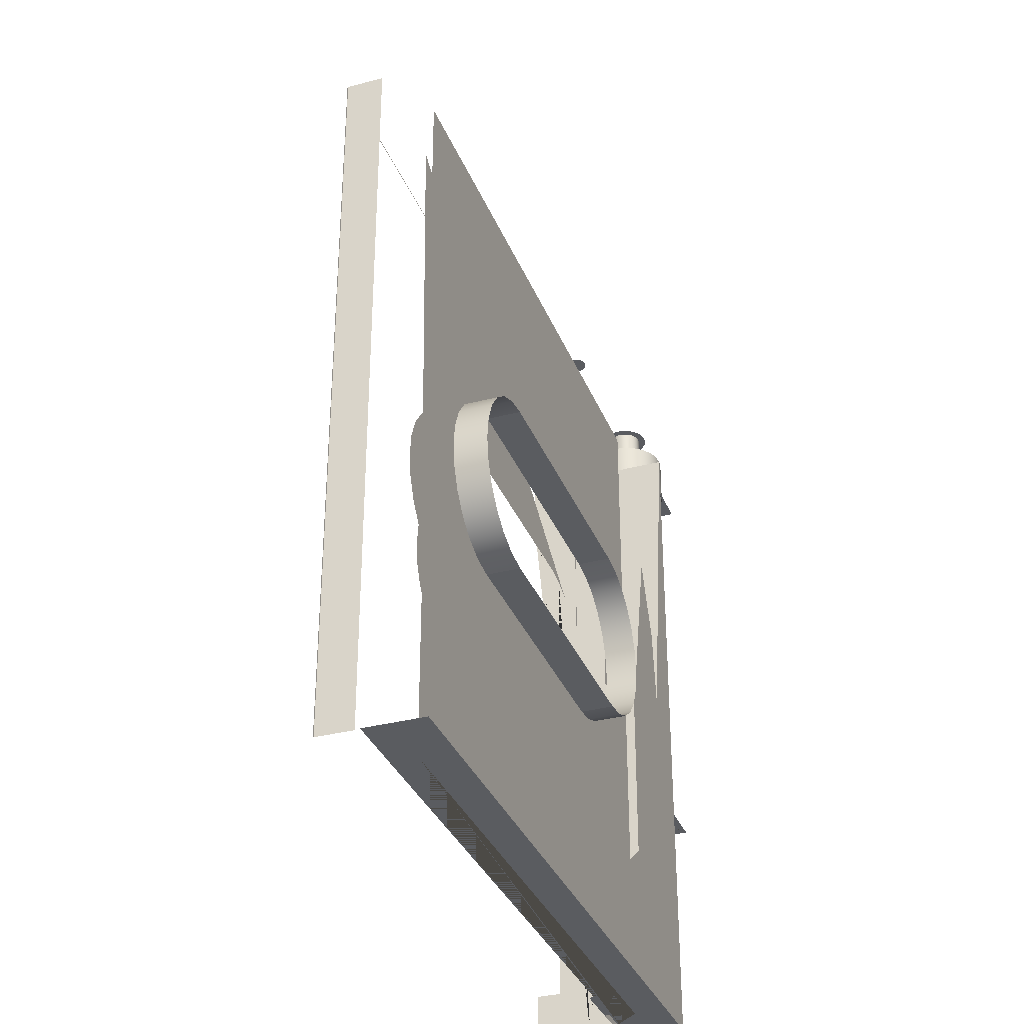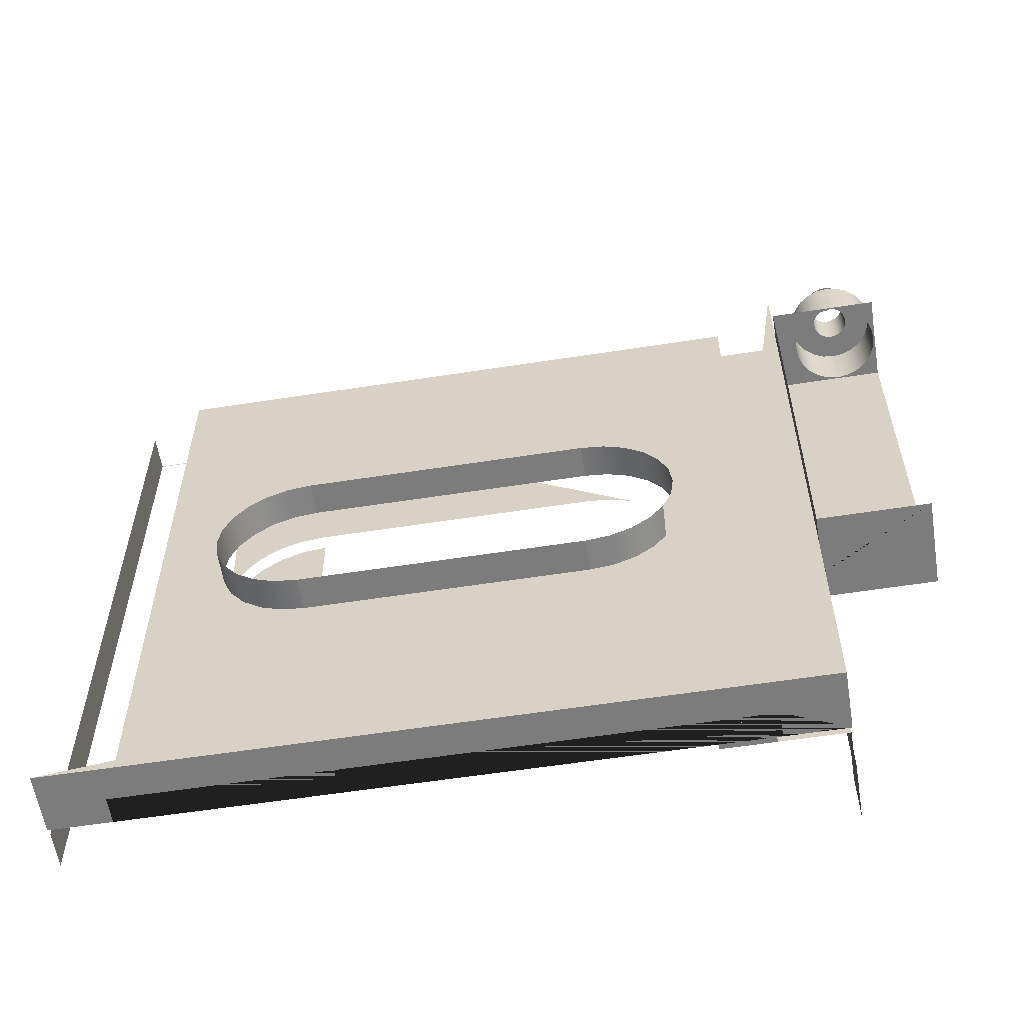
<metadata>
{"format":"obj","ext":"obj","renderer":"f3d","projection":"perspective","resolution":1024,"background":"white","views":[{"elev":-33.6,"azim":109.8,"up":"+Z"},{"elev":-58.8,"azim":-170.9,"up":"+Z"}]}
</metadata>
<code>
g grp15
v 198.3 138 -243.3
v 198.3 138 -196.7
v 203.6 138 -203.5
v 198.3 138 -243.3
v 203.6 138 -236.5
v 203.6 138 -203.5
v 206.9 138 -211.5
v 203.6 138 -236.5
v 206.9 138 -228.5
v 206.9 138 -211.5
v 208 138 -220
v 230 158 -255
v 230 158 -185
v 239.1 158 -186.2
v 239.1 158 -253.8
v 247.5 158 -189.7
v 247.5 158 -250.3
v 254.7 158 -195.3
v 254.7 158 -244.7
v 260.3 158 -202.5
v 260.3 158 -237.5
v 263.8 158 -210.9
v 263.8 158 -229.1
v 265 158 -220
v 102.5 163 -189.7
v 269.5 163 -80.5
v 110.9 163 -186.2
v 120 163 -185
v 230 163 -185
v 239.1 163 -186.2
v 247.5 163 -189.7
v 254.7 163 -195.3
v 269.5 163 -80.5
v 260.3 163 -202.5
v 263.8 163 -210.9
v 269.5 163 -80.5
v 265 163 -220
v 314.5 149 -80.5
v 314.5 149 -359.5
v 314.5 163 -359.5
v 314.5 163 -80.5
v 314.5 149 -80.5
v 315 149 -80
v 314.5 149 -359.5
v 35.5 149 -80.5
v 314.5 149 -80.5
v 315 149 -360
v 80.5 173 -80.5
v 80.5 163 -80.5
v 80.5 163 -359.5
v 80.5 173 -359.5
v 80.5 173 -359.5
v 80.5 163 -359.5
v 60.5 163 -359.5
v 60.5 173 -359.5
v 60.5 163 -80.5
v 60.5 173 -80.5
v 60.5 173 -359.5
v 60.5 163 -359.5
v 60.5 173 -80.5
v 80.5 173 -80.5
v 80.5 173 -359.5
v 60.5 173 -359.5
v 35.5 163 -80.5
v 60.5 163 -80.5
v 60.5 163 -359.5
v 35.5 163 -359.5
v 35.5 149 -359.5
v 35.5 149 -250.5
v 35.5 156 -250.5
v 35.5 156 -80.5
v 35.5 163 -80.5
v 35.5 163 -359.5
v 35.5 149 -250.5
v 35.5 149 -359.5
v 35.5 149 -80.5
v 20.02 151.5 -80.5
v 35.5 149 -80.5
v 35.5 156 -80.5
v 16.5 148.8 -80.5
v 35.5 149 -80.5
v 12.4 147.1 -80.5
v 16.5 148.8 -80.5
v 8 146.5 -80.5
v 12.4 147.1 -80.5
v 35.5 146 -80.5
v 8 146.5 -80.5
v -9.5 146 -80.5
v 3.6 147.1 -80.5
v -0.5 148.8 -80.5
v -9.5 146 -80.5
v -4.021 151.5 -80.5
v -0.5 148.8 -80.5
v -6.722 155 -80.5
v -4.021 151.5 -80.5
v -8.421 159.1 -80.5
v -6.722 155 -80.5
v -9 163.5 -80.5
v -8.421 159.1 -80.5
v -9.5 181 -80.5
v -9 163.5 -80.5
v -8.421 167.9 -80.5
v -8.421 167.9 -80.5
v -9 163.5 -80.5
v -9 163.5 -60.5
v -8.421 167.9 -60.5
v -9 163.5 -80.5
v -8.421 159.1 -80.5
v -8.421 159.1 -60.5
v -6.722 155 -80.5
v -6.722 155 -60.5
v -4.021 151.5 -80.5
v -4.021 151.5 -60.5
v -0.5 148.8 -80.5
v -0.5 148.8 -60.5
v 3.6 147.1 -80.5
v 3.6 147.1 -60.5
v 8 146.5 -80.5
v 8 146.5 -60.5
v 12.4 147.1 -80.5
v 12.4 147.1 -60.5
v 16.5 148.8 -80.5
v 16.5 148.8 -60.5
v 20.02 151.5 -80.5
v 20.02 151.5 -60.5
v 22.72 155 -80.5
v 22.72 155 -60.5
v 20.02 151.5 -80.5
v 35.5 156 -80.5
v 22.72 155 -80.5
v 33.5 156 -80.5
v 33.5 156 -80.5
v 35.5 156 -80.5
v 35.5 156 -250.5
v 33.5 156 -250.5
v -9.5 181 -250.5
v 33.5 181 -250.5
v 33.5 156 -250.5
v 35.5 156 -250.5
v 35.5 149 -250.5
v 35.5 146 -250.5
v -9.5 146 -250.5
v -9.5 181 -80.5
v 8 180.5 -80.5
v 33.5 181 -80.5
v 3.6 179.9 -80.5
v 8 180.5 -80.5
v -0.5 178.2 -80.5
v 3.6 179.9 -80.5
v -4.021 175.5 -80.5
v -0.5 178.2 -80.5
v -6.722 172 -80.5
v -4.021 175.5 -80.5
v -8.421 167.9 -80.5
v -6.722 172 -80.5
v -6.722 172 -80.5
v -8.421 167.9 -80.5
v -8.421 167.9 -60.5
v -6.722 172 -60.5
v -8.421 167.9 -60.5
v 3.05 168.4 -60.5
v -6.722 172 -60.5
v -8.421 167.9 -60.5
v 1.938 167 -60.5
v 1.239 165.3 -60.5
v -9 163.5 -60.5
v 1 163.5 -60.5
v 1.239 161.7 -60.5
v -9 163.5 -60.5
v 1.938 160 -60.5
v 1.239 161.7 -60.5
v -8.421 159.1 -60.5
v 1.938 160 -60.5
v 3.05 158.6 -60.5
v -8.421 159.1 -60.5
v 4.5 157.4 -60.5
v 3.05 158.6 -60.5
v 6.188 156.7 -60.5
v 4.5 157.4 -60.5
v -6.722 155 -60.5
v 6.188 156.7 -60.5
v 8 156.5 -60.5
v -6.722 155 -60.5
v 22.72 155 -60.5
v 8 156.5 -60.5
v -4.021 151.5 -60.5
v 22.72 155 -60.5
v 20.02 151.5 -60.5
v -4.021 151.5 -60.5
v 16.5 148.8 -60.5
v 20.02 151.5 -60.5
v -0.5 148.8 -60.5
v 16.5 148.8 -60.5
v 3.6 147.1 -60.5
v -0.5 148.8 -60.5
v 12.4 147.1 -60.5
v 3.6 147.1 -60.5
v 8 146.5 -60.5
v 9.812 156.7 -60.5
v 8 156.5 -60.5
v 24.42 159.1 -60.5
v 22.72 155 -80.5
v 24.42 159.1 -80.5
v 24.42 159.1 -60.5
v 22.72 155 -60.5
v 22.72 155 -80.5
v 33.5 156 -80.5
v 24.42 159.1 -80.5
v 33.5 181 -80.5
v 33.5 181 -80.5
v 33.5 156 -80.5
v 33.5 156 -250.5
v 33.5 181 -250.5
v 25 163.5 -80.5
v 24.42 167.9 -80.5
v 22.72 172 -80.5
v 20.02 175.5 -80.5
v 16.5 178.2 -80.5
v 33.5 181 -80.5
v 12.4 179.9 -80.5
v 8 180.5 -80.5
v 12.4 179.9 -80.5
v 8 180.5 -80.5
v 8 180.5 -60.5
v 12.4 179.9 -60.5
v 8 180.5 -80.5
v 3.6 179.9 -80.5
v 3.6 179.9 -60.5
v -0.5 178.2 -80.5
v -0.5 178.2 -60.5
v -4.021 175.5 -80.5
v -4.021 175.5 -60.5
v -6.722 172 -80.5
v -6.722 172 -60.5
v -6.722 172 -60.5
v 22.72 172 -60.5
v -4.021 175.5 -60.5
v 8 170.5 -60.5
v -6.722 172 -60.5
v 9.812 170.3 -60.5
v 11.5 169.6 -60.5
v 12.95 168.4 -60.5
v 22.72 172 -60.5
v 11.5 169.6 -60.5
v 24.42 167.9 -60.5
v 22.72 172 -60.5
v 14.06 167 -60.5
v 24.42 167.9 -60.5
v 14.76 165.3 -60.5
v 14.06 167 -60.5
v 15 163.5 -60.5
v 14.76 165.3 -60.5
v 25 163.5 -60.5
v 14.76 161.7 -60.5
v 15 163.5 -60.5
v 14.06 160 -60.5
v 25 163.5 -60.5
v 24.42 159.1 -60.5
v 12.95 158.6 -60.5
v 11.5 157.4 -60.5
v 9.812 156.7 -45.5
v 9.812 156.7 -60.5
v 11.5 157.4 -60.5
v 11.5 157.4 -45.5
v 8 156.5 -45.5
v 8 156.5 -60.5
v 9.812 156.7 -45.5
v 6.188 156.7 -45.5
v 6.188 156.7 -60.5
v 8 156.5 -45.5
v 4.5 157.4 -45.5
v 4.5 157.4 -60.5
v 6.188 156.7 -60.5
v 3.05 158.6 -45.5
v 3.05 158.6 -60.5
v 4.5 157.4 -60.5
v 4.5 157.4 -45.5
v 1.938 160 -45.5
v 1.938 160 -60.5
v 3.05 158.6 -60.5
v 1.239 161.7 -45.5
v 1.239 161.7 -60.5
v 1 163.5 -45.5
v 1 163.5 -60.5
v 1.239 165.3 -45.5
v 1.239 165.3 -60.5
v 1 163.5 -60.5
v 1.938 167 -45.5
v 1.938 167 -60.5
v 1.239 165.3 -60.5
v 3.05 168.4 -45.5
v 3.05 168.4 -60.5
v 1.938 167 -45.5
v 4.5 169.6 -45.5
v 4.5 169.6 -60.5
v 3.05 168.4 -60.5
v 6.188 170.3 -45.5
v 6.188 170.3 -60.5
v 4.5 169.6 -45.5
v 8 170.5 -45.5
v 8 170.5 -60.5
v 6.188 170.3 -60.5
v 9.812 170.3 -45.5
v 9.812 170.3 -60.5
v 8 170.5 -45.5
v 11.5 169.6 -45.5
v 11.5 169.6 -60.5
v 12.95 168.4 -45.5
v 12.95 168.4 -60.5
v 14.06 167 -45.5
v 14.06 167 -60.5
v 14.76 165.3 -45.5
v 14.76 165.3 -60.5
v 15 163.5 -45.5
v 15 163.5 -60.5
v 14.76 161.7 -45.5
v 14.76 161.7 -60.5
v 14.06 160 -45.5
v 14.06 160 -60.5
v 12.95 158.6 -45.5
v 12.95 158.6 -60.5
v 11.5 157.4 -45.5
v 11.5 157.4 -60.5
v 16.66 158.5 -45.5
v 11.5 157.4 -45.5
v 12.95 158.6 -45.5
v 9.812 156.7 -45.5
v 11.5 157.4 -45.5
v 15.07 156.4 -45.5
v 9.812 156.7 -45.5
v 16.66 158.5 -45.5
v 15.07 156.4 -45.5
v 8 156.5 -45.5
v 0.9289 156.4 -45.5
v 13 154.8 -45.5
v 3 154.8 -45.5
v 10.59 153.8 -45.5
v 13 154.8 -45.5
v 5.412 153.8 -45.5
v 10.59 153.8 -45.5
v 8 153.5 -45.5
v 16.66 158.5 -45.5
v 12.95 158.6 -45.5
v 17.66 160.9 -45.5
v 14.06 160 -45.5
v 14.76 161.7 -45.5
v 18 163.5 -45.5
v 15 163.5 -45.5
v 14.76 165.3 -45.5
v 18 163.5 -45.5
v 17.66 166.1 -45.5
v 14.76 165.3 -45.5
v 14.06 167 -45.5
v 17.66 166.1 -45.5
v 16.66 168.5 -45.5
v 14.06 167 -45.5
v 12.95 168.4 -45.5
v 16.66 168.5 -45.5
v 11.5 169.6 -45.5
v 15.07 170.6 -45.5
v 9.812 170.3 -45.5
v 8 170.5 -45.5
v 0.9289 170.6 -45.5
v 6.188 170.3 -45.5
v 4.5 169.6 -45.5
v 0.9289 170.6 -45.5
v -0.6603 168.5 -45.5
v 3.05 168.4 -45.5
v 4.5 169.6 -45.5
v 1.938 167 -45.5
v -0.6603 168.5 -45.5
v -1.659 166.1 -45.5
v 1.239 165.3 -45.5
v 1 163.5 -45.5
v -2 163.5 -45.5
v 1.239 161.7 -45.5
v -1.659 160.9 -45.5
v -2 163.5 -45.5
v 1.938 160 -45.5
v -1.659 160.9 -45.5
v 3.05 158.6 -45.5
v 1.938 160 -45.5
v -0.6603 158.5 -45.5
v 4.5 157.4 -45.5
v 3.05 158.6 -45.5
v 6.188 156.7 -45.5
v -0.6603 158.5 -45.5
v 0.9289 156.4 -45.5
v 8 156.5 -45.5
v 15.07 170.6 -45.5
v 3 172.2 -45.5
v 13 172.2 -45.5
v 0.9289 170.6 -45.5
v 3 172.2 -45.5
v 5.412 173.2 -45.5
v 10.59 173.2 -45.5
v 8 173.5 -45.5
v 3.928 134 9.5
v 7.419 133.6 9.5
v 7.937 133.7 9.5
v 9.104 134.3 9.5
v 10.08 135.1 9.5
v 10.8 136.2 9.5
v 11.21 137.5 9.5
v 11.29 138.8 9.5
v 11.03 140 9.5
v 10.44 141.2 9.5
v 9.578 142.2 9.5
v 8.489 142.9 9.5
v 7.25 143.3 9.5
v 5.947 143.4 9.5
v 4.669 143.1 9.5
v 3.501 142.6 9.5
v 2.525 141.7 9.5
v 1.806 140.6 9.5
v 1.393 139.4 9.5
v 1.315 138.1 9.5
v 1.577 136.8 9.5
v 2.161 135.6 9.5
v 3.027 134.6 9.5
v -6.722 172 -60.5
v 6.188 170.3 -60.5
v 8 170.5 -60.5
v 4.5 169.6 -60.5
v 6.188 170.3 -60.5
v 3.05 168.4 -60.5
v 4.5 169.6 -60.5
v 24.42 159.1 -80.5
v 25 163.5 -80.5
v 25 163.5 -60.5
v 24.42 159.1 -60.5
v 24.42 167.9 -80.5
v 24.42 167.9 -60.5
v 24.42 167.9 -80.5
v 22.72 172 -80.5
v 22.72 172 -60.5
v 20.02 175.5 -80.5
v 20.02 175.5 -60.5
v 16.5 178.2 -80.5
v 16.5 178.2 -60.5
v 20.02 175.5 -60.5
v 12.4 179.9 -60.5
v 16.5 178.2 -60.5
v 3.6 179.9 -60.5
v 16.5 178.2 -60.5
v 12.4 179.9 -60.5
v -0.5 178.2 -60.5
v 3.6 179.9 -60.5
v -4.021 175.5 -60.5
v 20.02 175.5 -60.5
v 22.72 172 -60.5
v 3.6 179.9 -60.5
v 12.4 179.9 -60.5
v 8 180.5 -60.5
v -9.5 146 -80.5
v -9.5 146 -250.5
v 35.5 146 -250.5
v 35.5 146 -100.5
v 35.5 146 -80.5
v 35 149 -360
v 35 126 -360
v 35 126 -337
v 35 136 -337
v 35 136 -103
v 35 126 -103
v 35 126 -80
v 35 149 -80
v 35 165 -359.5
v 35 188 -359.5
v 315 188 -359.5
v 315 165 -359.5
v 291.5 165 -359.5
v 291.5 175 -359.5
v 58.5 175 -359.5
v 58.5 165 -359.5
v 35.5 165 -359.5
v 35 188 -359.5
v 35 165 -359.5
v 35 165 -80.5
v 35 188 -80.5
v 35 165 -359.5
v 35.5 165 -359.5
v 35.5 165 -80.5
v 35 165 -80.5
v 58.5 165 -359.5
v 58.5 165 -80.5
v 58.5 165 -359.5
v 58.5 175 -359.5
v 58.5 175 -80.5
v 58.5 165 -80.5
v 58.5 175 -359.5
v 86.19 175 -229.1
v 58.5 175 -80.5
v 89.69 175 -237.5
v 95.25 175 -244.7
v 102.5 175 -250.3
v 291.5 175 -359.5
v 110.9 175 -253.8
v 291.5 175 -359.5
v 120 175 -255
v 291.5 175 -359.5
v 230 175 -255
v 291.5 175 -359.5
v 239.1 175 -253.8
v 291.5 175 -359.5
v 247.5 175 -250.3
v 254.7 175 -244.7
v 260.3 175 -237.5
v 263.8 175 -229.1
v 265 175 -220
v 291.5 175 -80.5
v 263.8 175 -210.9
v 260.3 175 -202.5
v 254.7 175 -195.3
v 247.5 175 -189.7
v 239.1 175 -186.2
v 230 175 -185
v 120 175 -185
v 110.9 175 -186.2
v 102.5 175 -189.7
v 95.25 175 -195.3
v 89.69 175 -202.5
v 86.19 175 -210.9
v 85 175 -220
v 86.19 175 -229.1
v 85 188 -220
v 85 175 -220
v 86.19 175 -229.1
v 86.19 188 -229.1
v 86.19 188 -210.9
v 86.19 175 -210.9
v 85 175 -220
v 85 188 -220
v 89.69 188 -202.5
v 89.69 175 -202.5
v 86.19 175 -210.9
v 86.19 188 -210.9
v 95.25 188 -195.3
v 95.25 175 -195.3
v 89.69 175 -202.5
v 89.69 188 -202.5
v 102.5 188 -189.7
v 102.5 175 -189.7
v 95.25 175 -195.3
v 95.25 188 -195.3
v 110.9 188 -186.2
v 110.9 175 -186.2
v 102.5 175 -189.7
v 102.5 188 -189.7
v 120 188 -185
v 120 175 -185
v 110.9 175 -186.2
v 110.9 188 -186.2
v 230 188 -185
v 230 175 -185
v 120 175 -185
v 120 188 -185
v 239.1 188 -186.2
v 239.1 175 -186.2
v 230 175 -185
v 230 188 -185
v 247.5 188 -189.7
v 247.5 175 -189.7
v 239.1 175 -186.2
v 239.1 188 -186.2
v 254.7 188 -195.3
v 254.7 175 -195.3
v 247.5 175 -189.7
v 247.5 188 -189.7
v 260.3 188 -202.5
v 260.3 175 -202.5
v 254.7 175 -195.3
v 254.7 188 -195.3
v 263.8 188 -210.9
v 263.8 175 -210.9
v 260.3 175 -202.5
v 260.3 188 -202.5
v 265 188 -220
v 265 175 -220
v 263.8 175 -210.9
v 263.8 188 -210.9
v 263.8 188 -229.1
v 263.8 175 -229.1
v 265 175 -220
v 265 188 -220
v 260.3 188 -237.5
v 260.3 175 -237.5
v 263.8 175 -229.1
v 263.8 188 -229.1
v 254.7 188 -244.7
v 254.7 175 -244.7
v 260.3 175 -237.5
v 260.3 188 -237.5
v 247.5 188 -250.3
v 247.5 175 -250.3
v 254.7 175 -244.7
v 254.7 188 -244.7
v 239.1 188 -253.8
v 239.1 175 -253.8
v 247.5 175 -250.3
v 247.5 188 -250.3
v 230 188 -255
v 230 175 -255
v 239.1 175 -253.8
v 239.1 188 -253.8
v 120 188 -255
v 120 175 -255
v 230 175 -255
v 230 188 -255
v 110.9 188 -253.8
v 110.9 175 -253.8
v 120 175 -255
v 120 188 -255
v 102.5 188 -250.3
v 102.5 175 -250.3
v 110.9 175 -253.8
v 110.9 188 -253.8
v 95.25 188 -244.7
v 95.25 175 -244.7
v 102.5 175 -250.3
v 102.5 188 -250.3
v 89.69 188 -237.5
v 89.69 175 -237.5
v 95.25 175 -244.7
v 95.25 188 -244.7
v 86.19 188 -229.1
v 86.19 175 -229.1
v 89.69 175 -237.5
v 89.69 188 -237.5
v 90.15 188 -304.9
v 86.19 188 -229.1
v 89.69 188 -237.5
v 90.15 188 -304.9
v 85 188 -220
v 71.08 188 -160
v 71.08 188 -280
v 59.09 188 -188.9
v 59.09 188 -251.1
v 71.08 188 -280
v 55 188 -220
v 59.09 188 -251.1
v 35 188 -80.5
v 55 188 -220
v 35 188 -359.5
v 35 188 -80.5
v 90.15 188 -304.9
v 35 188 -359.5
v 115 188 -323.9
v 90.15 188 -304.9
v 143.9 188 -335.9
v 115 188 -323.9
v 315 188 -359.5
v 143.9 188 -335.9
v 175 188 -340
f 1 2 3
f 4 3 5
f 5 6 7
f 8 7 9
f 9 10 11
f 12 13 14
f 12 14 15
f 15 14 16
f 15 16 17
f 17 16 18
f 17 18 19
f 19 18 20
f 19 20 21
f 21 20 22
f 21 22 23
f 23 22 24
f 25 26 27
f 27 26 28
f 28 26 29
f 29 26 30
f 30 26 31
f 31 26 32
f 32 33 34
f 34 33 35
f 35 36 37
f 38 39 40
f 38 40 41
f 42 43 44
f 45 43 46
f 47 44 43
f 48 49 50
f 48 50 51
f 52 53 54
f 52 54 55
f 56 57 58
f 56 58 59
f 60 61 62
f 60 62 63
f 64 65 66
f 64 66 67
f 68 69 70
f 68 70 71
f 68 71 72
f 68 72 73
f 74 75 76
f 77 78 79
f 80 81 77
f 82 81 83
f 84 81 85
f 84 86 81
f 86 87 88
f 89 88 87
f 90 91 89
f 92 91 93
f 94 91 95
f 96 91 97
f 98 91 99
f 91 98 100
f 100 101 102
f 103 104 105
f 103 105 106
f 107 108 109
f 107 109 105
f 108 110 111
f 108 111 109
f 110 112 113
f 110 113 111
f 112 114 115
f 112 115 113
f 114 116 117
f 114 117 115
f 116 118 119
f 116 119 117
f 118 120 121
f 118 121 119
f 120 122 123
f 120 123 121
f 122 124 125
f 122 125 123
f 124 126 127
f 124 127 125
f 128 129 130
f 130 129 131
f 132 133 134
f 132 134 135
f 136 137 138
f 136 138 139
f 136 139 140
f 136 140 141
f 136 141 142
f 143 144 145
f 143 146 147
f 143 148 149
f 143 150 151
f 143 152 153
f 143 154 155
f 156 157 158
f 156 158 159
f 160 161 162
f 163 164 161
f 163 165 164
f 166 165 163
f 166 167 165
f 166 168 167
f 169 170 171
f 172 173 169
f 172 174 173
f 175 176 177
f 175 178 179
f 180 181 175
f 180 182 181
f 183 184 185
f 186 187 183
f 186 188 187
f 189 190 191
f 192 193 189
f 194 193 195
f 194 196 193
f 196 197 198
f 187 199 200
f 199 187 201
f 202 203 204
f 202 204 205
f 206 207 208
f 208 207 209
f 210 211 212
f 210 212 213
f 208 209 214
f 214 209 215
f 215 209 216
f 216 209 217
f 217 209 218
f 218 219 220
f 220 219 221
f 222 223 224
f 222 224 225
f 226 227 228
f 226 228 224
f 227 229 230
f 227 230 228
f 229 231 232
f 229 232 230
f 231 233 234
f 231 234 232
f 235 236 237
f 238 236 239
f 240 236 238
f 241 236 240
f 242 243 244
f 242 245 246
f 247 248 242
f 249 248 250
f 251 248 252
f 251 253 248
f 254 253 255
f 256 257 254
f 256 258 257
f 259 258 256
f 260 258 259
f 199 258 260
f 261 262 263
f 261 263 264
f 265 266 262
f 265 262 267
f 268 269 266
f 268 266 270
f 271 272 273
f 271 273 268
f 274 275 276
f 274 276 277
f 278 279 280
f 278 280 274
f 281 282 279
f 281 279 278
f 283 284 282
f 283 282 281
f 285 286 287
f 285 287 283
f 288 289 290
f 288 290 285
f 291 292 289
f 291 289 293
f 294 295 296
f 294 296 291
f 297 298 295
f 297 295 299
f 300 301 302
f 300 302 297
f 303 304 301
f 303 301 305
f 306 307 304
f 306 304 303
f 308 309 307
f 308 307 306
f 310 311 309
f 310 309 308
f 312 313 311
f 312 311 310
f 314 315 313
f 314 313 312
f 316 317 315
f 316 315 314
f 318 319 317
f 318 317 316
f 320 321 319
f 320 319 318
f 322 323 321
f 322 321 320
f 324 325 326
f 324 327 328
f 329 330 331
f 330 332 333
f 332 334 333
f 335 334 332
f 335 336 334
f 337 336 338
f 337 339 336
f 339 340 341
f 342 343 344
f 344 343 345
f 344 345 346
f 344 346 347
f 347 346 348
f 347 348 349
f 350 349 351
f 351 352 353
f 354 353 355
f 355 356 357
f 358 357 359
f 358 359 360
f 360 359 361
f 360 361 362
f 360 362 363
f 364 363 362
f 365 366 364
f 365 367 366
f 368 367 369
f 370 371 368
f 370 372 371
f 373 372 370
f 374 372 373
f 374 375 372
f 376 375 374
f 376 377 378
f 379 380 376
f 381 380 382
f 381 383 380
f 384 383 385
f 386 387 384
f 386 388 387
f 389 388 386
f 390 391 392
f 390 393 394
f 392 395 396
f 392 394 395
f 396 395 397
f 398 399 400
f 398 400 401
f 398 401 402
f 398 402 403
f 398 403 404
f 398 404 405
f 398 405 406
f 398 406 407
f 398 407 408
f 398 408 409
f 398 409 410
f 398 410 411
f 398 411 412
f 398 412 413
f 398 413 414
f 398 414 415
f 398 415 416
f 398 416 417
f 398 417 418
f 398 418 419
f 398 419 420
f 421 422 423
f 421 424 425
f 421 426 427
f 428 429 430
f 428 430 431
f 429 432 433
f 429 433 430
f 434 435 436
f 434 436 433
f 435 437 438
f 435 438 436
f 437 439 440
f 437 440 441
f 439 222 442
f 439 442 443
f 444 445 446
f 447 445 448
f 449 445 447
f 449 450 445
f 449 451 450
f 452 453 454
f 455 456 457
f 455 457 458
f 455 458 459
f 460 461 462
f 460 462 463
f 460 463 464
f 460 464 465
f 460 465 466
f 460 466 467
f 468 469 470
f 468 470 471
f 468 471 472
f 468 472 473
f 468 473 474
f 468 474 475
f 468 475 476
f 477 478 479
f 477 479 480
f 481 482 483
f 481 483 484
f 482 485 486
f 482 486 483
f 487 488 489
f 487 489 490
f 491 492 493
f 492 491 494
f 494 491 495
f 495 491 496
f 496 491 497
f 496 497 498
f 498 499 500
f 500 501 502
f 502 503 504
f 504 505 506
f 506 505 507
f 507 505 508
f 508 505 509
f 509 505 510
f 511 510 505
f 511 512 510
f 511 513 512
f 511 514 513
f 511 515 514
f 511 516 515
f 511 517 516
f 511 518 517
f 511 519 518
f 511 520 519
f 493 520 511
f 520 493 521
f 521 493 522
f 522 493 523
f 523 493 524
f 493 525 524
f 526 527 528
f 526 528 529
f 530 531 532
f 530 532 533
f 534 535 536
f 534 536 537
f 538 539 540
f 538 540 541
f 542 543 544
f 542 544 545
f 546 547 548
f 546 548 549
f 550 551 552
f 550 552 553
f 554 555 556
f 554 556 557
f 558 559 560
f 558 560 561
f 562 563 564
f 562 564 565
f 566 567 568
f 566 568 569
f 570 571 572
f 570 572 573
f 574 575 576
f 574 576 577
f 578 579 580
f 578 580 581
f 582 583 584
f 582 584 585
f 586 587 588
f 586 588 589
f 590 591 592
f 590 592 593
f 594 595 596
f 594 596 597
f 598 599 600
f 598 600 601
f 602 603 604
f 602 604 605
f 606 607 608
f 606 608 609
f 610 611 612
f 610 612 613
f 614 615 616
f 614 616 617
f 618 619 620
f 618 620 621
f 622 623 624
f 622 624 625
f 626 627 628
f 626 628 629
f 630 631 632
f 633 634 631
f 633 635 634
f 636 635 633
f 636 637 635
f 638 637 639
f 637 638 640
f 641 642 643
f 641 644 645
f 639 644 641
f 646 647 639
f 648 647 649
f 650 647 651
f 647 650 652
f 652 653 654

</code>
